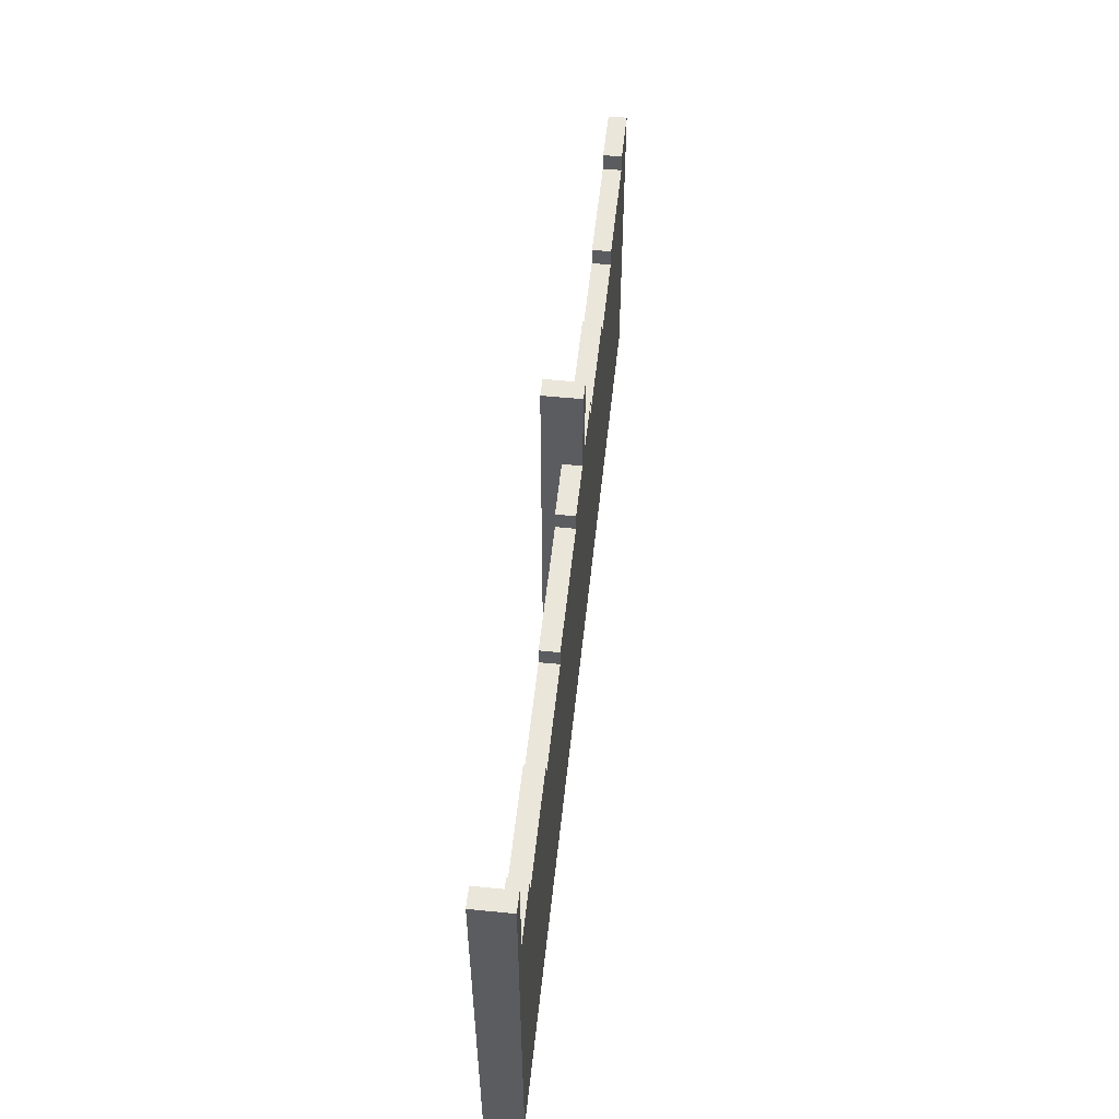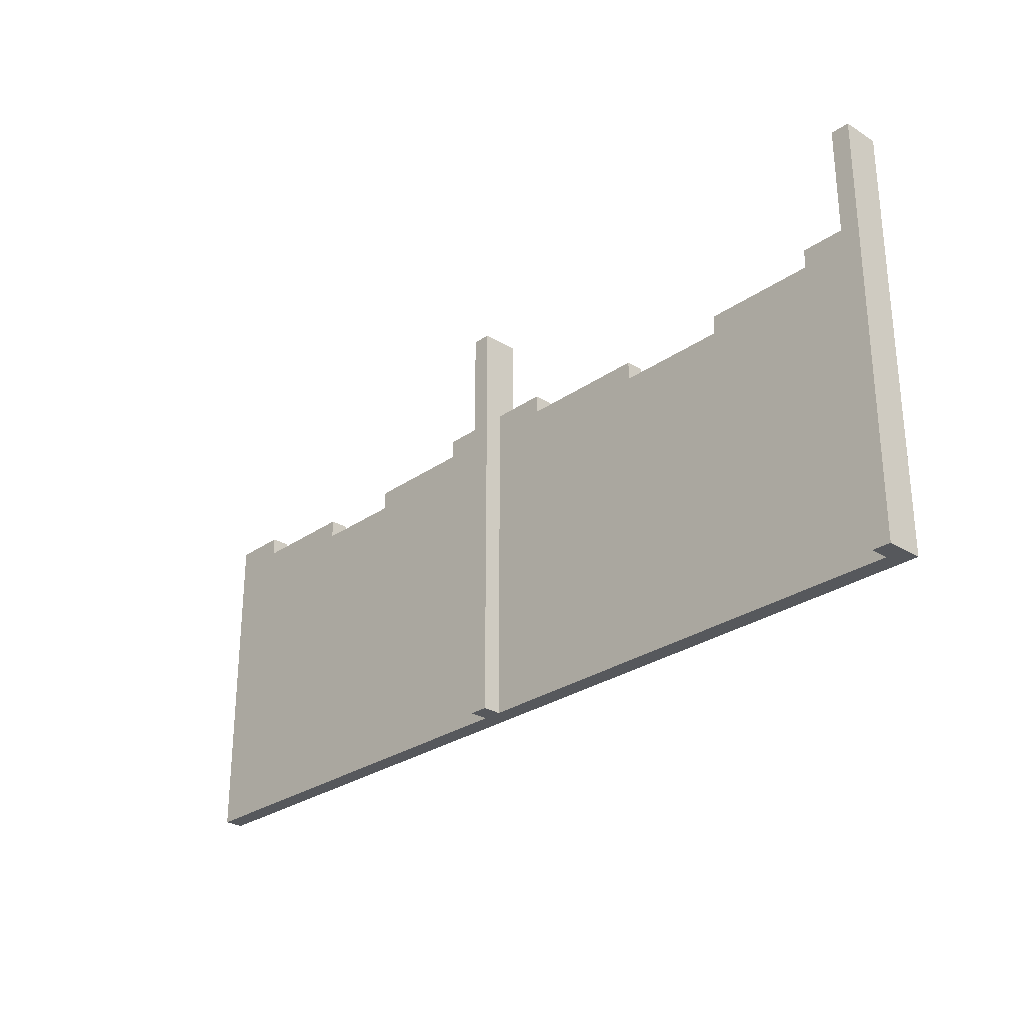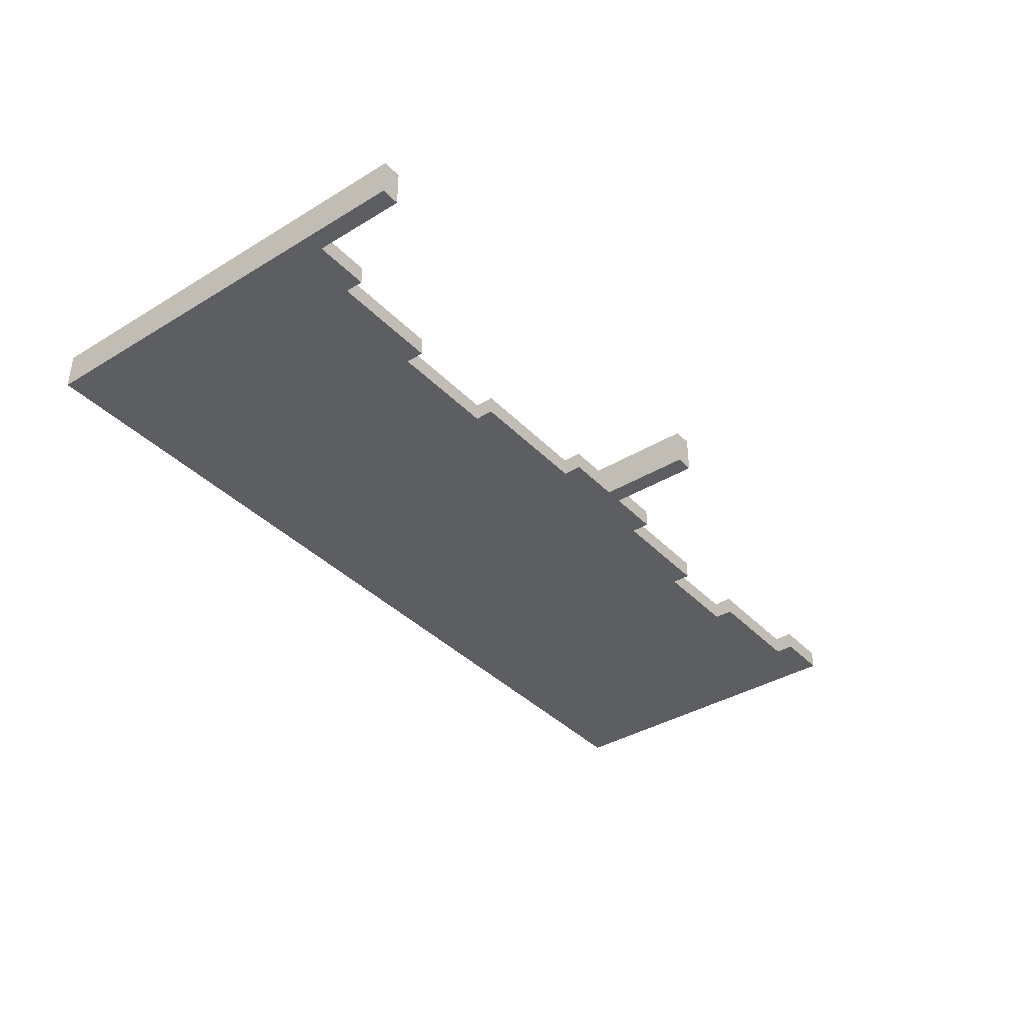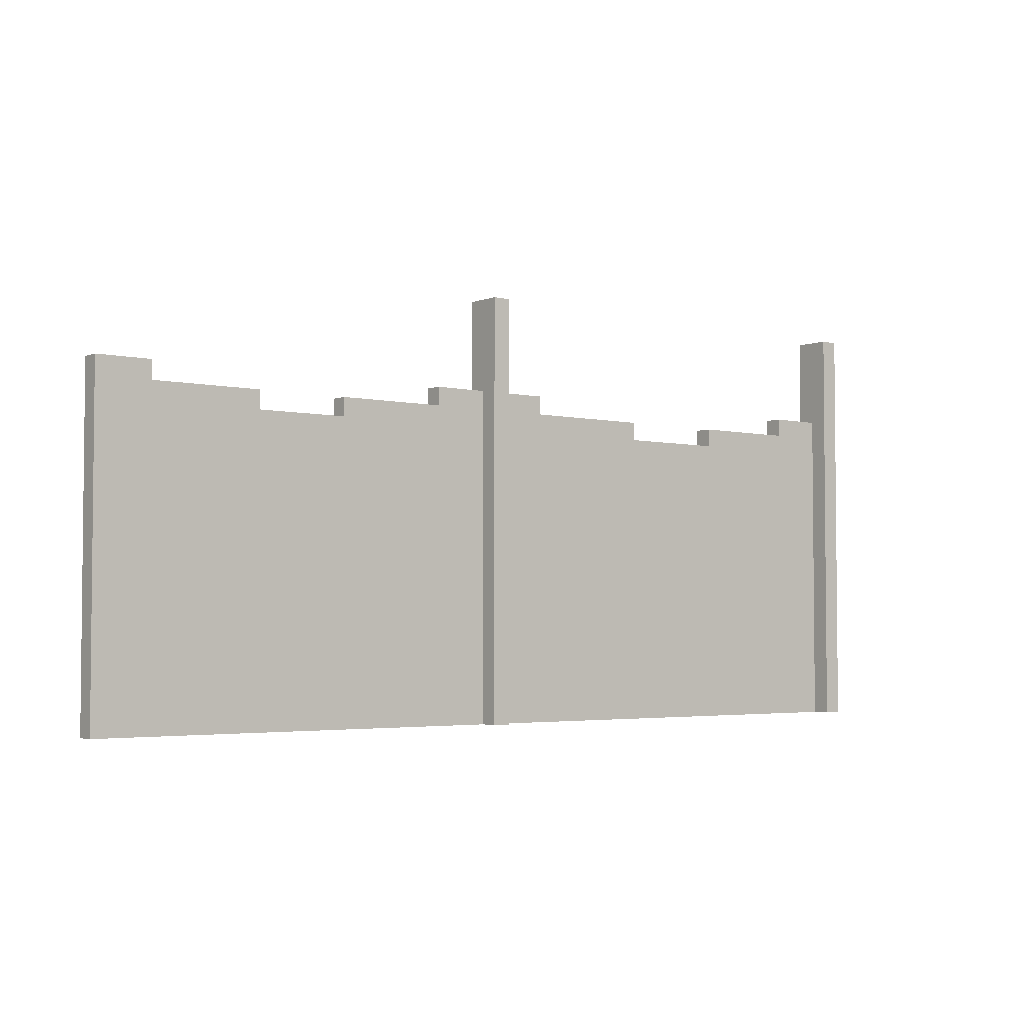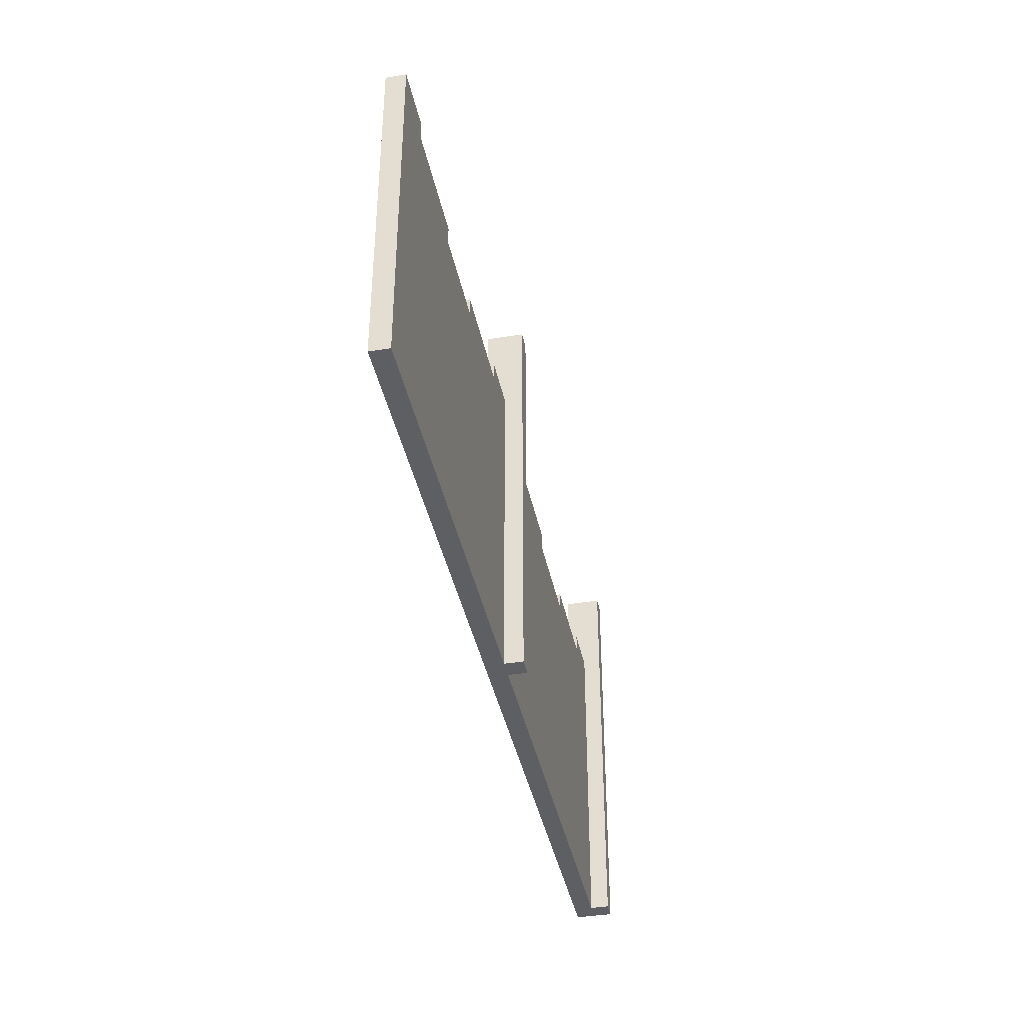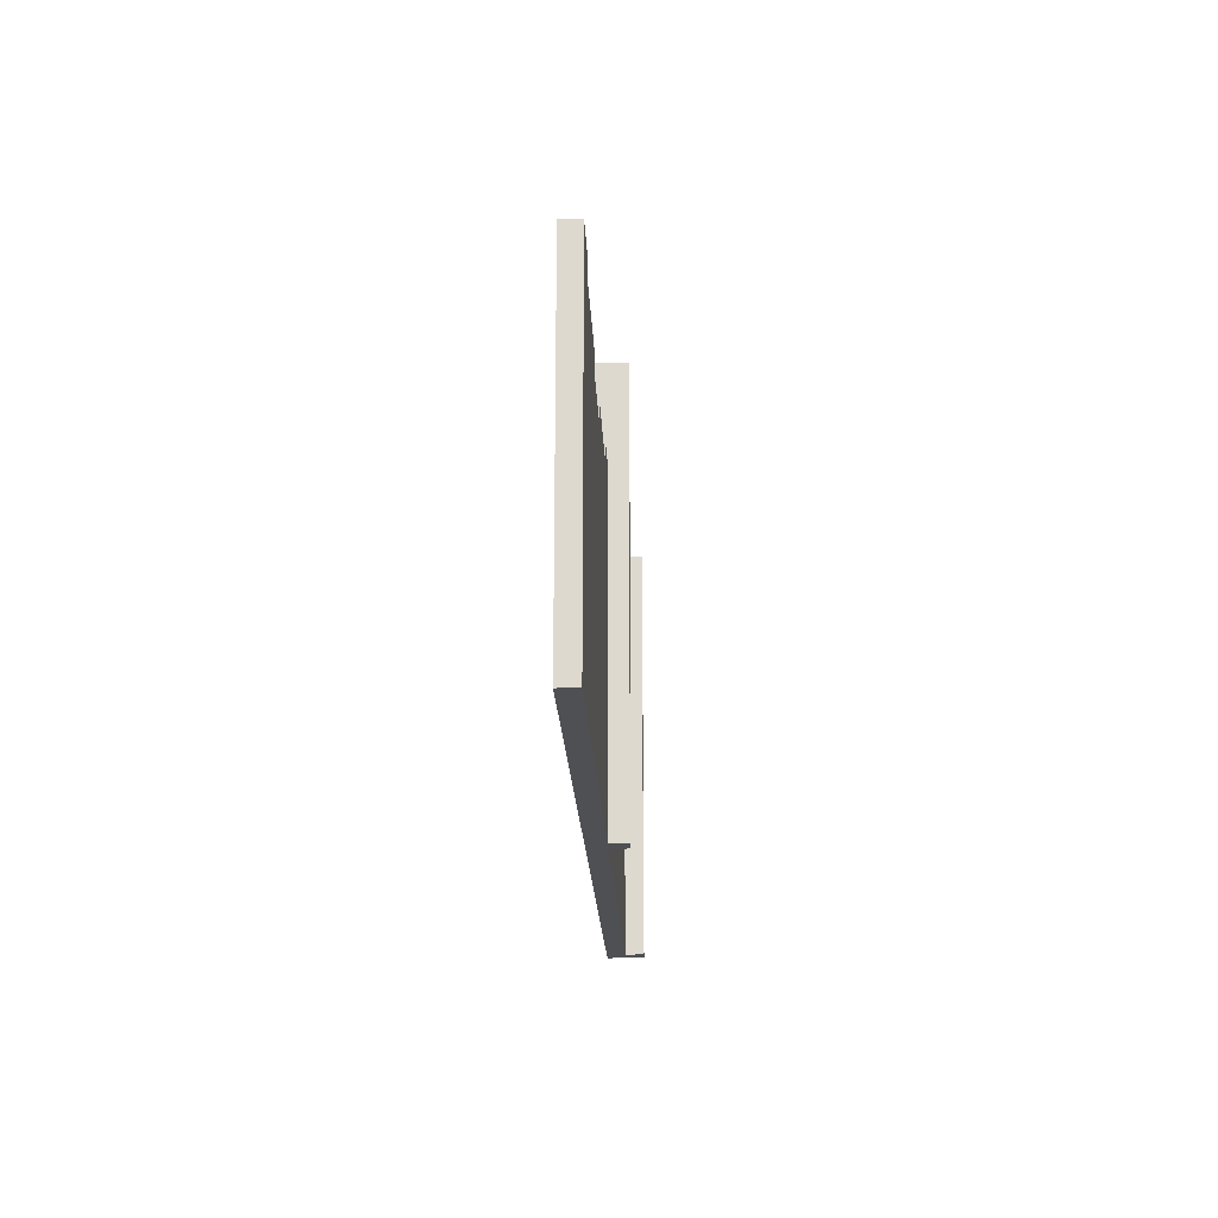
<metadata>
{"format":"obj","ext":"obj","renderer":"f3d","projection":"perspective","resolution":1024,"background":"white","views":[{"elev":54.8,"azim":96.1,"up":"+Y"},{"elev":-27.9,"azim":46.7,"up":"+Y"},{"elev":-37.7,"azim":127.8,"up":"+Z"},{"elev":-3.5,"azim":-38.5,"up":"+Y"},{"elev":-39.6,"azim":-78.5,"up":"+Y"},{"elev":-19.1,"azim":-87.9,"up":"+Y"}]}
</metadata>
<code>
o
v 0 1 -0.1
v 0 1 -0.2
v 0 2.8 -0.1
v 0 2.8 -0.2
v 1.4 2.6 -0.1
v 1.4 2.6 -0.2
v 1.4 2.7 -0.1
v 1.4 2.7 -0.2
v 2 2.7 -0.1
v 2 2.7 -0.2
v 2 2.8 -0.1
v 2 2.8 -0.2
v 2.3 1 0
v 2.3 1 -0.1
v 2.3 1.4 0
v 2.3 1.4 -0.1
v 2.3 1.5 0
v 2.3 1.5 -0.1
v 2.3 2.4 0
v 2.3 2.4 -0.1
v 2.3 2.5 0
v 2.3 2.5 -0.1
v 2.3 2.8 -0.1
v 2.3 2.8 -0.2
v 2.3 3.3 0
v 2.3 3.3 -0.2
v 4 2.6 -0.1
v 4 2.6 -0.2
v 4 2.7 -0.1
v 4 2.7 -0.2
v 4.6 2.7 -0.1
v 4.6 2.7 -0.2
v 4.6 2.8 -0.1
v 4.6 2.8 -0.2
v 4.9 1 0
v 4.9 1 -0.1
v 4.9 1.4 0
v 4.9 1.4 -0.1
v 4.9 1.5 0
v 4.9 1.5 -0.1
v 4.9 2.4 0
v 4.9 2.4 -0.1
v 4.9 2.5 0
v 4.9 2.5 -0.1
v 4.9 2.8 -0.1
v 4.9 2.8 -0.2
v 4.9 3.3 0
v 4.9 3.3 -0.2
v 0.3 2.7 -0.1
v 0.3 2.7 -0.2
v 0.3 2.8 -0.1
v 0.3 2.8 -0.2
v 0.9 2.6 -0.1
v 0.9 2.6 -0.2
v 0.9 2.7 -0.1
v 0.9 2.7 -0.2
v 2.4 1 0
v 2.4 1 -0.1
v 2.4 1.4 0
v 2.4 1.4 -0.1
v 2.4 1.5 0
v 2.4 1.5 -0.1
v 2.4 2.4 0
v 2.4 2.4 -0.1
v 2.4 2.5 0
v 2.4 2.5 -0.1
v 2.4 2.8 -0.1
v 2.4 2.8 -0.2
v 2.4 3.3 0
v 2.4 3.3 -0.2
v 2.7 2.7 -0.1
v 2.7 2.7 -0.2
v 2.7 2.8 -0.1
v 2.7 2.8 -0.2
v 3.4 2.6 -0.1
v 3.4 2.6 -0.2
v 3.4 2.7 -0.1
v 3.4 2.7 -0.2
v 5 1 0
v 5 1 -0.2
v 5 1.4 0
v 5 1.4 -0.1
v 5 1.5 0
v 5 1.5 -0.1
v 5 2.4 0
v 5 2.4 -0.1
v 5 2.5 0
v 5 2.5 -0.1
v 5 3.3 0
v 5 3.3 -0.2
v 2.3 1 0
v 2.3 1.4 0
v 2.3 1.5 0
v 2.3 2.4 0
v 2.3 2.5 0
v 2.3 3.3 0
v 2.4 1 0
v 2.4 1.4 0
v 2.4 1.5 0
v 2.4 2.4 0
v 2.4 2.5 0
v 2.4 3.3 0
v 4.9 1 0
v 4.9 1.4 0
v 4.9 1.5 0
v 4.9 2.4 0
v 4.9 2.5 0
v 4.9 3.3 0
v 5 1 0
v 5 1.4 0
v 5 1.5 0
v 5 2.4 0
v 5 2.5 0
v 5 3.3 0
v 0 1 -0.1
v 0 2.8 -0.1
v 0.3 2.7 -0.1
v 0.3 2.8 -0.1
v 0.5 1.2 -0.1
v 0.5 1.3 -0.1
v 0.6 1.2 -0.1
v 0.6 1.3 -0.1
v 0.6 1.5 -0.1
v 0.7 1.5 -0.1
v 0.7 1.7 -0.1
v 0.8 1.3 -0.1
v 0.8 1.4 -0.1
v 0.8 1.7 -0.1
v 0.8 1.8 -0.1
v 0.9 2.6 -0.1
v 0.9 2.7 -0.1
v 1 1.4 -0.1
v 1 1.5 -0.1
v 1 1.8 -0.1
v 1 1.9 -0.1
v 1.1 1.5 -0.1
v 1.1 1.7 -0.1
v 1.2 1.7 -0.1
v 1.2 1.9 -0.1
v 1.2 2 -0.1
v 1.3 1.9 -0.1
v 1.3 2 -0.1
v 1.3 2.1 -0.1
v 1.4 2 -0.1
v 1.4 2.1 -0.1
v 1.4 2.4 -0.1
v 1.4 2.6 -0.1
v 1.4 2.7 -0.1
v 1.5 2.2 -0.1
v 1.5 2.3 -0.1
v 1.6 2.2 -0.1
v 1.6 2.3 -0.1
v 1.7 2.1 -0.1
v 1.7 2.4 -0.1
v 2 2.7 -0.1
v 2 2.8 -0.1
v 2.3 1 -0.1
v 2.3 1.4 -0.1
v 2.3 1.5 -0.1
v 2.3 2.4 -0.1
v 2.3 2.5 -0.1
v 2.3 2.8 -0.1
v 2.4 1 -0.1
v 2.4 1.4 -0.1
v 2.4 1.5 -0.1
v 2.4 2.4 -0.1
v 2.4 2.5 -0.1
v 2.4 2.8 -0.1
v 2.7 2.7 -0.1
v 2.7 2.8 -0.1
v 3.4 2.6 -0.1
v 3.4 2.7 -0.1
v 4 2.6 -0.1
v 4 2.7 -0.1
v 4.6 2.7 -0.1
v 4.6 2.8 -0.1
v 4.9 1 -0.1
v 4.9 1.4 -0.1
v 4.9 1.5 -0.1
v 4.9 2.4 -0.1
v 4.9 2.5 -0.1
v 4.9 2.8 -0.1
v 0 1 -0.2
v 0 2.8 -0.2
v 0.3 2.7 -0.2
v 0.3 2.8 -0.2
v 0.5 1.2 -0.2
v 0.5 1.3 -0.2
v 0.6 1.2 -0.2
v 0.6 1.3 -0.2
v 0.6 1.5 -0.2
v 0.7 1.5 -0.2
v 0.7 1.7 -0.2
v 0.8 1.3 -0.2
v 0.8 1.4 -0.2
v 0.8 1.7 -0.2
v 0.8 1.8 -0.2
v 0.9 2.6 -0.2
v 0.9 2.7 -0.2
v 1 1.4 -0.2
v 1 1.5 -0.2
v 1 1.8 -0.2
v 1 1.9 -0.2
v 1.1 1.5 -0.2
v 1.1 1.7 -0.2
v 1.2 1.7 -0.2
v 1.2 1.9 -0.2
v 1.2 2 -0.2
v 1.3 1.9 -0.2
v 1.3 2 -0.2
v 1.3 2.1 -0.2
v 1.4 2 -0.2
v 1.4 2.1 -0.2
v 1.4 2.4 -0.2
v 1.4 2.6 -0.2
v 1.4 2.7 -0.2
v 1.5 2.2 -0.2
v 1.5 2.3 -0.2
v 1.6 2.2 -0.2
v 1.6 2.3 -0.2
v 1.7 2.1 -0.2
v 1.7 2.4 -0.2
v 2 2.7 -0.2
v 2 2.8 -0.2
v 2.3 1 -0.2
v 2.3 2.8 -0.2
v 2.3 3.3 -0.2
v 2.4 1 -0.2
v 2.4 2.8 -0.2
v 2.4 3.3 -0.2
v 2.7 2.7 -0.2
v 2.7 2.8 -0.2
v 3.4 2.6 -0.2
v 3.4 2.7 -0.2
v 4 2.6 -0.2
v 4 2.7 -0.2
v 4.6 2.7 -0.2
v 4.6 2.8 -0.2
v 4.9 1 -0.2
v 4.9 2.8 -0.2
v 4.9 3.3 -0.2
v 5 1 -0.2
v 5 3.3 -0.2
v 2.3 1 0
v 2.4 1 0
v 4.9 1 0
v 5 1 0
v 0 1 -0.1
v 2.3 1 -0.1
v 2.4 1 -0.1
v 4.9 1 -0.1
v 0 1 -0.2
v 2.3 1 -0.2
v 2.4 1 -0.2
v 4.9 1 -0.2
v 5 1 -0.2
v 0.9 2.6 -0.1
v 1.4 2.6 -0.1
v 3.4 2.6 -0.1
v 4 2.6 -0.1
v 0.9 2.6 -0.2
v 1.4 2.6 -0.2
v 3.4 2.6 -0.2
v 4 2.6 -0.2
v 0.3 2.7 -0.1
v 0.9 2.7 -0.1
v 1.4 2.7 -0.1
v 2 2.7 -0.1
v 2.7 2.7 -0.1
v 3.4 2.7 -0.1
v 4 2.7 -0.1
v 4.6 2.7 -0.1
v 0.3 2.7 -0.2
v 0.9 2.7 -0.2
v 1.4 2.7 -0.2
v 2 2.7 -0.2
v 2.7 2.7 -0.2
v 3.4 2.7 -0.2
v 4 2.7 -0.2
v 4.6 2.7 -0.2
v 0 2.8 -0.1
v 0.3 2.8 -0.1
v 2 2.8 -0.1
v 2.3 2.8 -0.1
v 2.4 2.8 -0.1
v 2.7 2.8 -0.1
v 4.6 2.8 -0.1
v 4.9 2.8 -0.1
v 0 2.8 -0.2
v 0.3 2.8 -0.2
v 2 2.8 -0.2
v 2.3 2.8 -0.2
v 2.4 2.8 -0.2
v 2.7 2.8 -0.2
v 4.6 2.8 -0.2
v 4.9 2.8 -0.2
v 2.3 3.3 0
v 2.4 3.3 0
v 4.9 3.3 0
v 5 3.3 0
v 2.3 3.3 -0.2
v 2.4 3.3 -0.2
v 4.9 3.3 -0.2
v 5 3.3 -0.2
f 3 2 1
f 4 2 3
f 7 6 5
f 8 6 7
f 11 10 9
f 12 10 11
f 15 14 13
f 16 14 15
f 17 16 15
f 18 16 17
f 19 18 17
f 20 18 19
f 21 20 19
f 22 20 21
f 23 22 21
f 25 23 21
f 25 24 23
f 26 24 25
f 29 28 27
f 30 28 29
f 33 32 31
f 34 32 33
f 37 36 35
f 38 36 37
f 39 38 37
f 40 38 39
f 41 40 39
f 42 40 41
f 43 42 41
f 44 42 43
f 45 44 43
f 47 45 43
f 47 46 45
f 48 46 47
f 49 50 51
f 51 50 52
f 53 54 55
f 55 54 56
f 57 58 59
f 59 58 60
f 59 60 61
f 61 60 62
f 61 62 63
f 63 62 64
f 63 64 65
f 65 64 66
f 65 66 67
f 65 67 69
f 67 68 69
f 69 68 70
f 71 72 73
f 73 72 74
f 75 76 77
f 77 76 78
f 79 80 81
f 81 80 82
f 81 82 83
f 82 80 84
f 83 82 84
f 83 84 85
f 84 80 86
f 85 84 86
f 85 86 87
f 86 80 88
f 87 86 88
f 87 88 89
f 88 80 90
f 89 88 90
f 97 92 91
f 98 93 92
f 98 92 97
f 99 94 93
f 99 93 98
f 100 95 94
f 100 94 99
f 101 96 95
f 101 95 100
f 102 96 101
f 109 104 103
f 110 105 104
f 110 104 109
f 111 106 105
f 111 105 110
f 112 107 106
f 112 106 111
f 113 108 107
f 113 107 112
f 114 108 113
f 117 116 115
f 118 116 117
f 119 117 115
f 120 117 119
f 121 119 115
f 121 120 119
f 122 117 120
f 122 120 121
f 123 117 122
f 124 123 122
f 124 117 123
f 125 117 124
f 126 122 121
f 126 124 122
f 126 125 124
f 127 125 126
f 128 117 125
f 128 125 127
f 129 117 128
f 130 117 129
f 131 117 130
f 132 127 126
f 132 128 127
f 132 129 128
f 133 129 132
f 134 130 129
f 134 129 133
f 135 130 134
f 136 133 132
f 136 134 133
f 136 135 134
f 137 135 136
f 138 137 136
f 138 135 137
f 139 130 135
f 139 135 138
f 140 130 139
f 141 139 138
f 141 140 139
f 142 130 140
f 142 140 141
f 143 130 142
f 144 142 141
f 144 143 142
f 145 130 143
f 145 143 144
f 146 130 145
f 147 130 146
f 149 146 145
f 150 146 149
f 151 149 145
f 151 150 149
f 152 146 150
f 152 150 151
f 153 145 144
f 153 151 145
f 153 152 151
f 154 146 152
f 154 152 153
f 154 148 147
f 154 147 146
f 155 154 153
f 155 148 154
f 157 121 115
f 157 156 155
f 157 153 144
f 157 144 141
f 157 141 138
f 157 136 132
f 157 132 126
f 157 138 136
f 157 126 121
f 157 155 153
f 158 156 157
f 159 156 158
f 160 156 159
f 161 156 160
f 162 156 161
f 169 164 163
f 169 168 167
f 169 167 166
f 169 166 165
f 169 165 164
f 170 168 169
f 171 169 163
f 172 169 171
f 173 171 163
f 175 174 173
f 177 175 173
f 177 176 175
f 177 173 163
f 178 176 177
f 179 176 178
f 180 176 179
f 181 176 180
f 182 176 181
f 183 184 185
f 185 184 186
f 183 185 187
f 187 185 188
f 183 187 189
f 187 188 189
f 188 185 190
f 189 188 190
f 190 185 191
f 190 191 192
f 191 185 192
f 192 185 193
f 189 190 194
f 190 192 194
f 192 193 194
f 194 193 195
f 193 185 196
f 195 193 196
f 196 185 197
f 197 185 198
f 198 185 199
f 194 195 200
f 195 196 200
f 196 197 200
f 200 197 201
f 197 198 202
f 201 197 202
f 202 198 203
f 200 201 204
f 201 202 204
f 202 203 204
f 204 203 205
f 204 205 206
f 205 203 206
f 203 198 207
f 206 203 207
f 207 198 208
f 206 207 209
f 207 208 209
f 208 198 210
f 209 208 210
f 210 198 211
f 209 210 212
f 210 211 212
f 211 198 213
f 212 211 213
f 213 198 214
f 214 198 215
f 213 214 217
f 217 214 218
f 213 217 219
f 217 218 219
f 218 214 220
f 219 218 220
f 212 213 221
f 213 219 221
f 219 220 221
f 220 214 222
f 221 220 222
f 215 216 222
f 214 215 222
f 221 222 223
f 222 216 223
f 183 189 225
f 223 224 225
f 212 221 225
f 209 212 225
f 206 209 225
f 200 204 225
f 194 200 225
f 204 206 225
f 189 194 225
f 221 223 225
f 225 224 226
f 225 226 228
f 226 227 228
f 228 227 229
f 229 227 230
f 228 229 231
f 231 229 232
f 228 231 233
f 233 231 234
f 228 233 235
f 235 236 237
f 235 237 239
f 237 238 239
f 228 235 239
f 239 238 240
f 239 240 242
f 240 241 242
f 242 241 243
f 249 245 244
f 250 245 249
f 251 247 246
f 252 249 248
f 253 250 249
f 253 249 252
f 254 251 250
f 254 250 253
f 255 247 251
f 255 251 254
f 256 247 255
f 257 258 261
f 261 258 262
f 259 260 263
f 263 260 264
f 265 266 273
f 273 266 274
f 267 268 275
f 275 268 276
f 269 270 277
f 277 270 278
f 271 272 279
f 279 272 280
f 281 282 289
f 289 282 290
f 283 284 291
f 291 284 292
f 285 286 293
f 293 286 294
f 287 288 295
f 295 288 296
f 297 298 301
f 301 298 302
f 299 300 303
f 303 300 304

</code>
